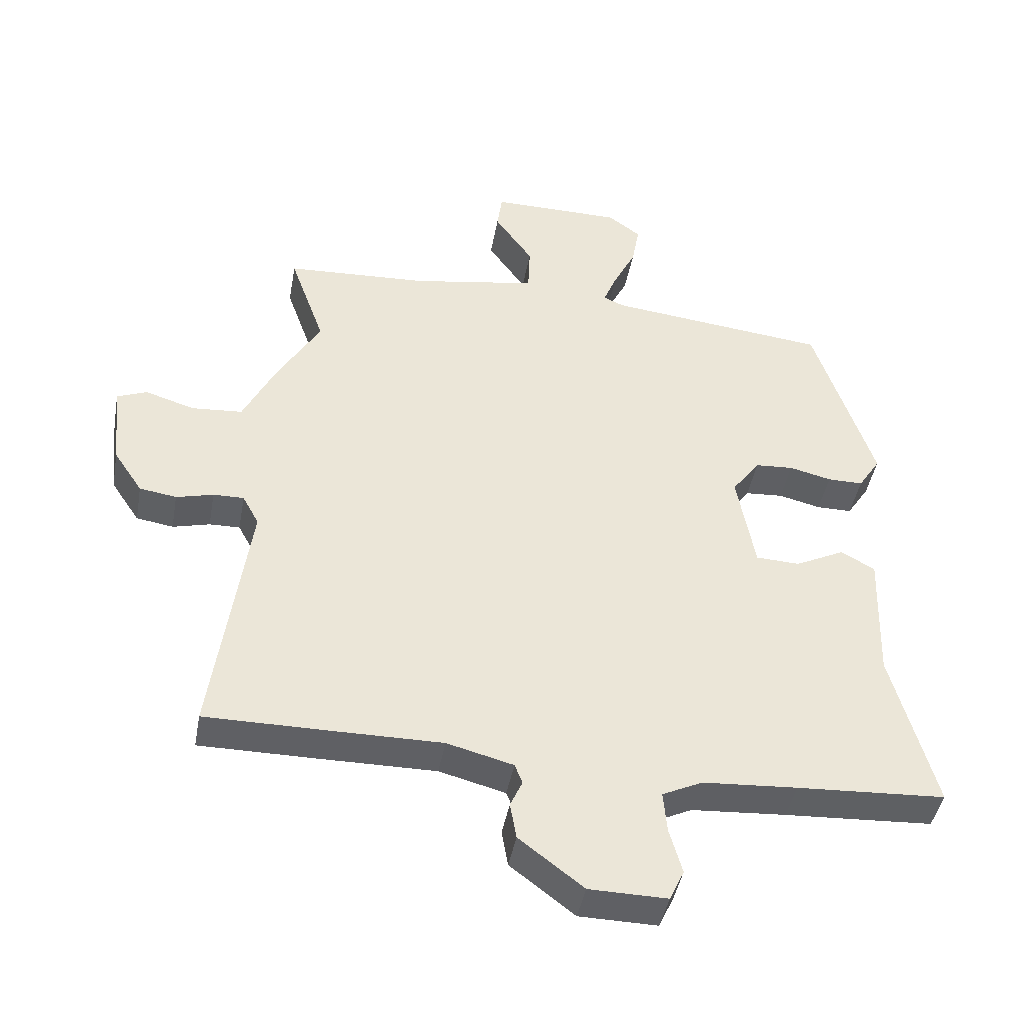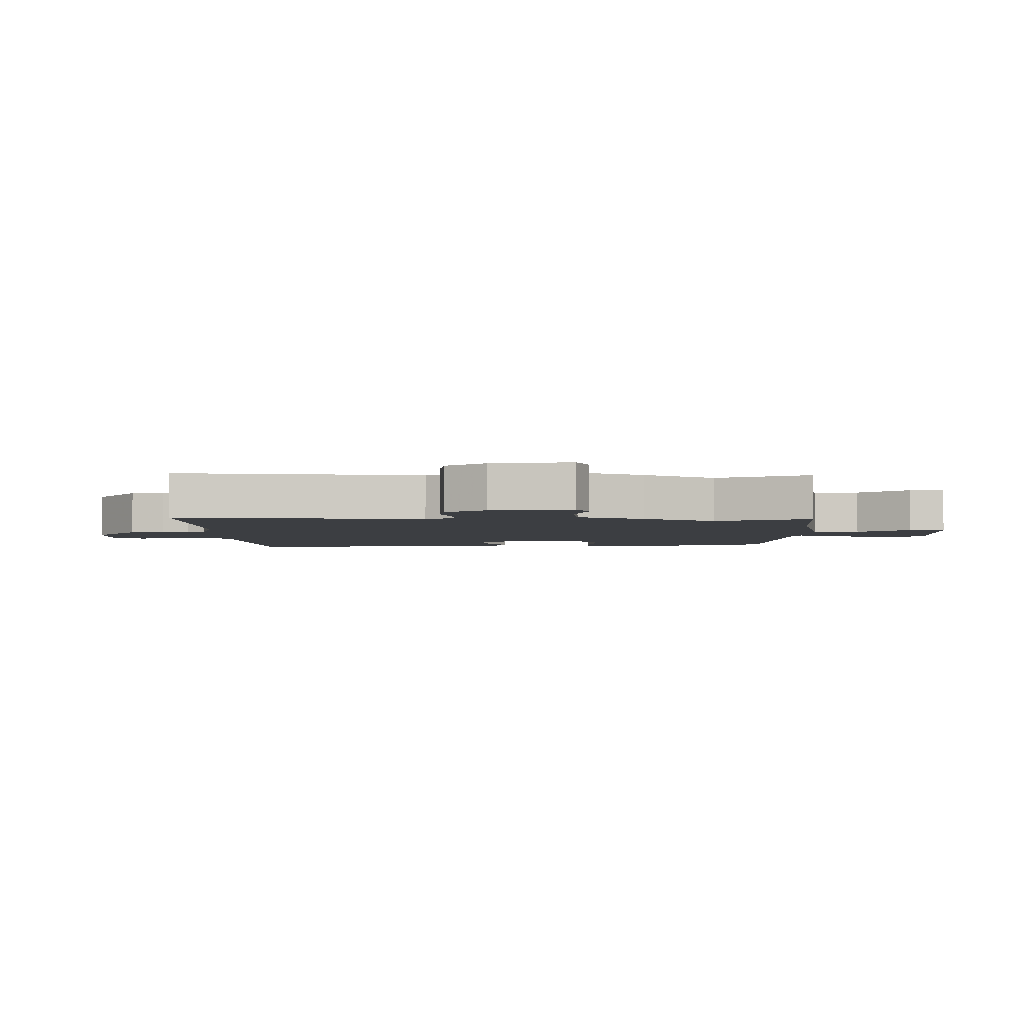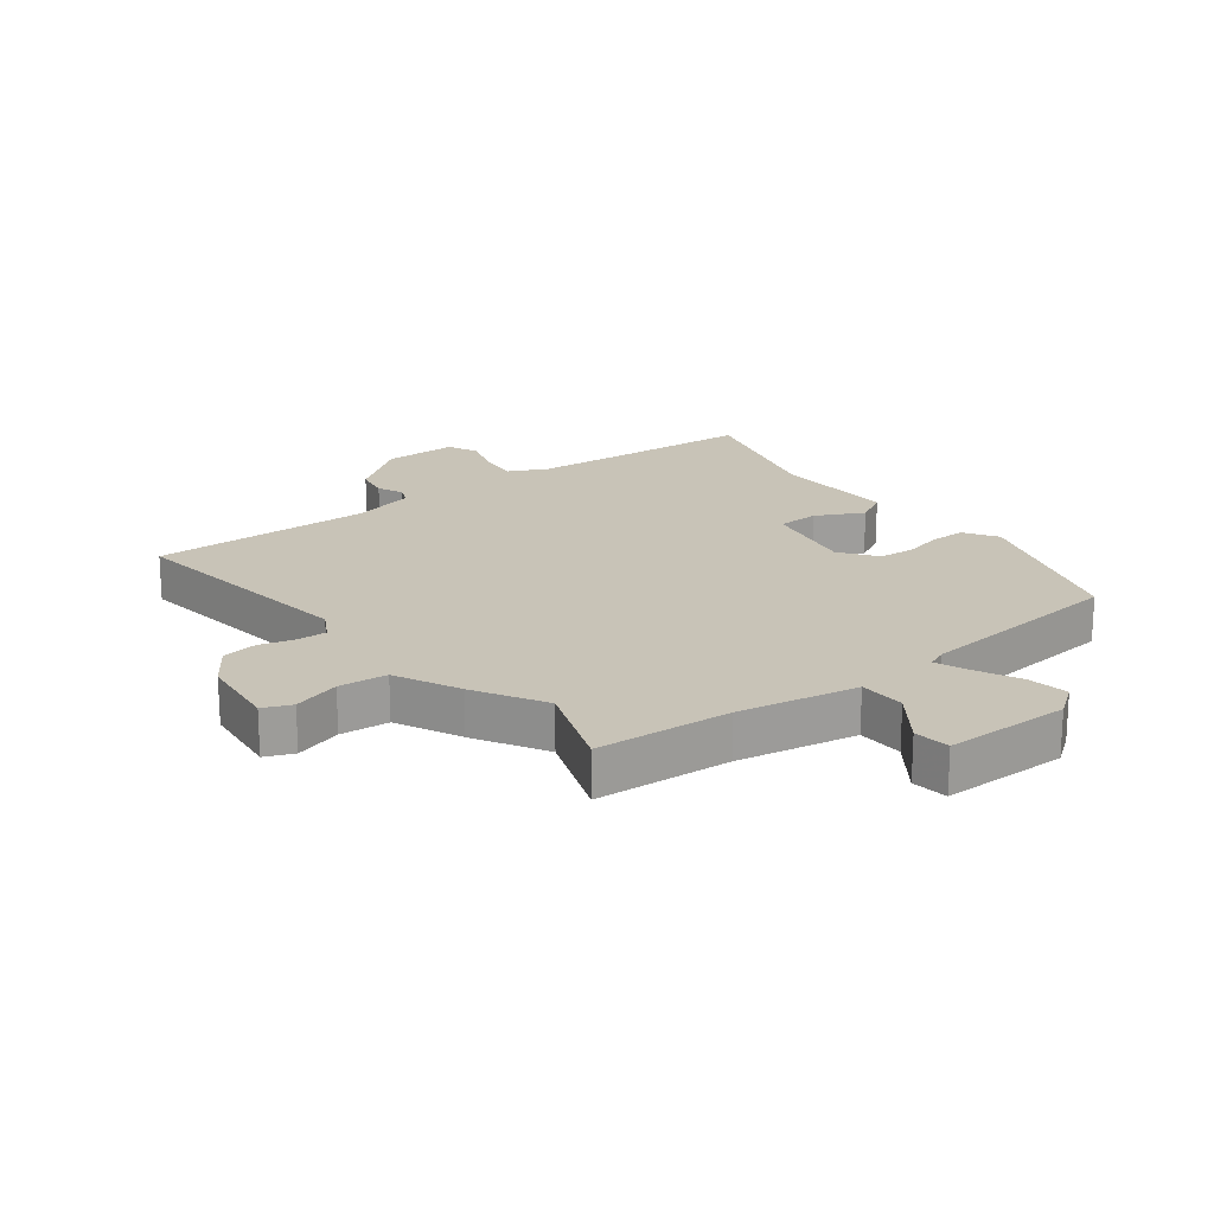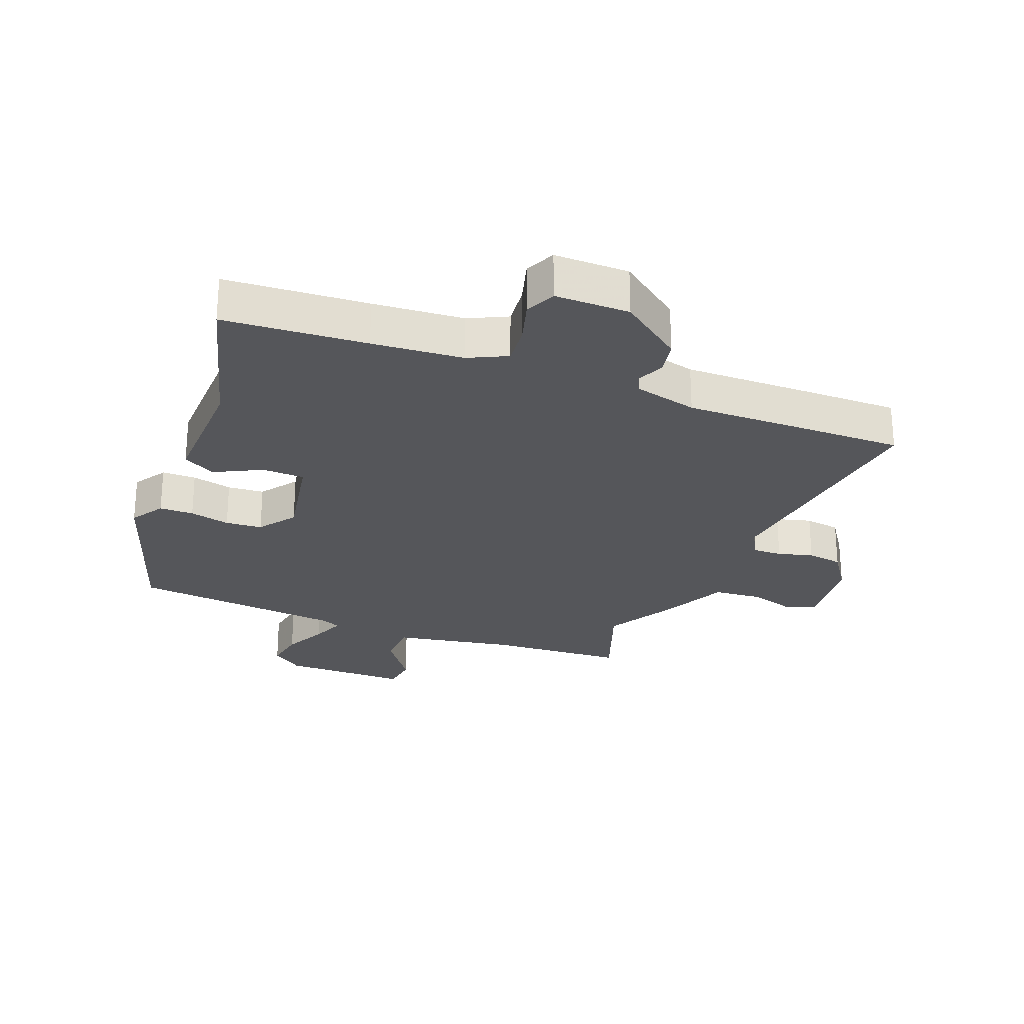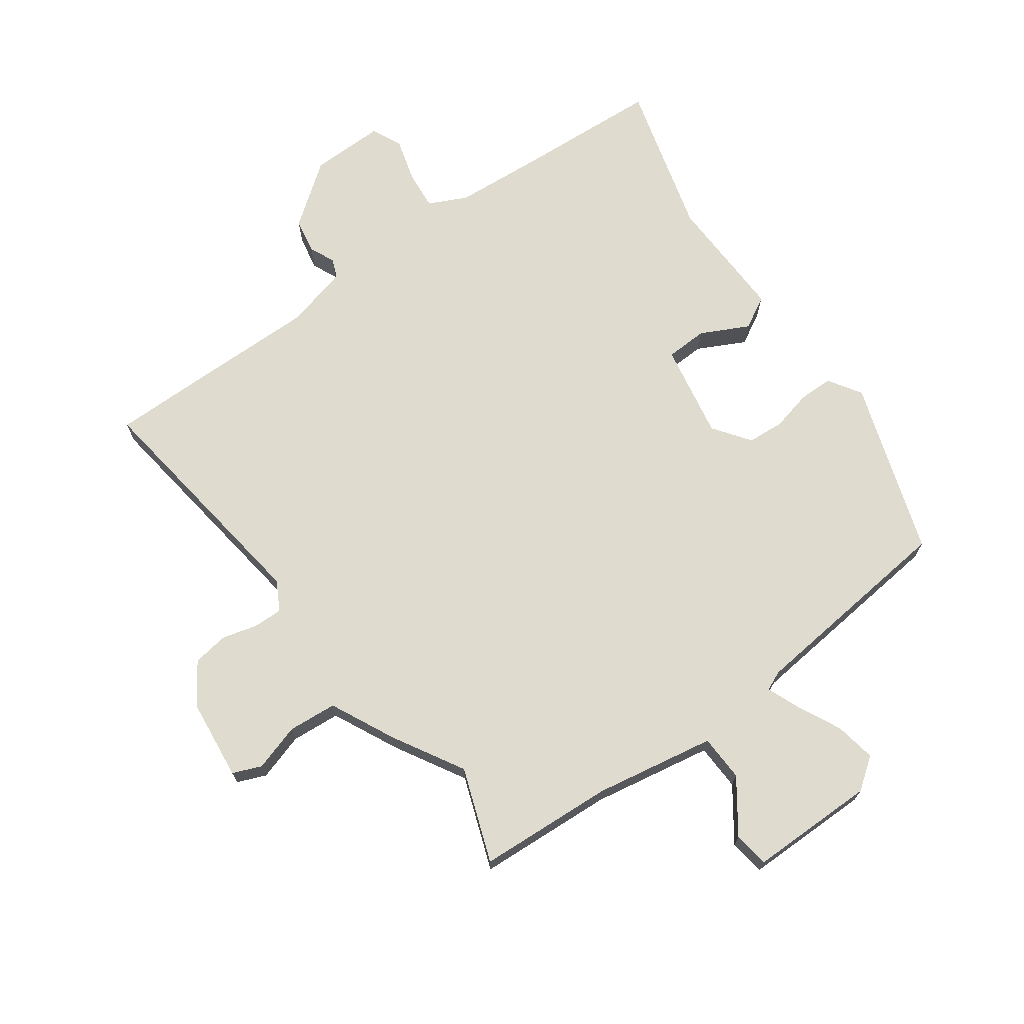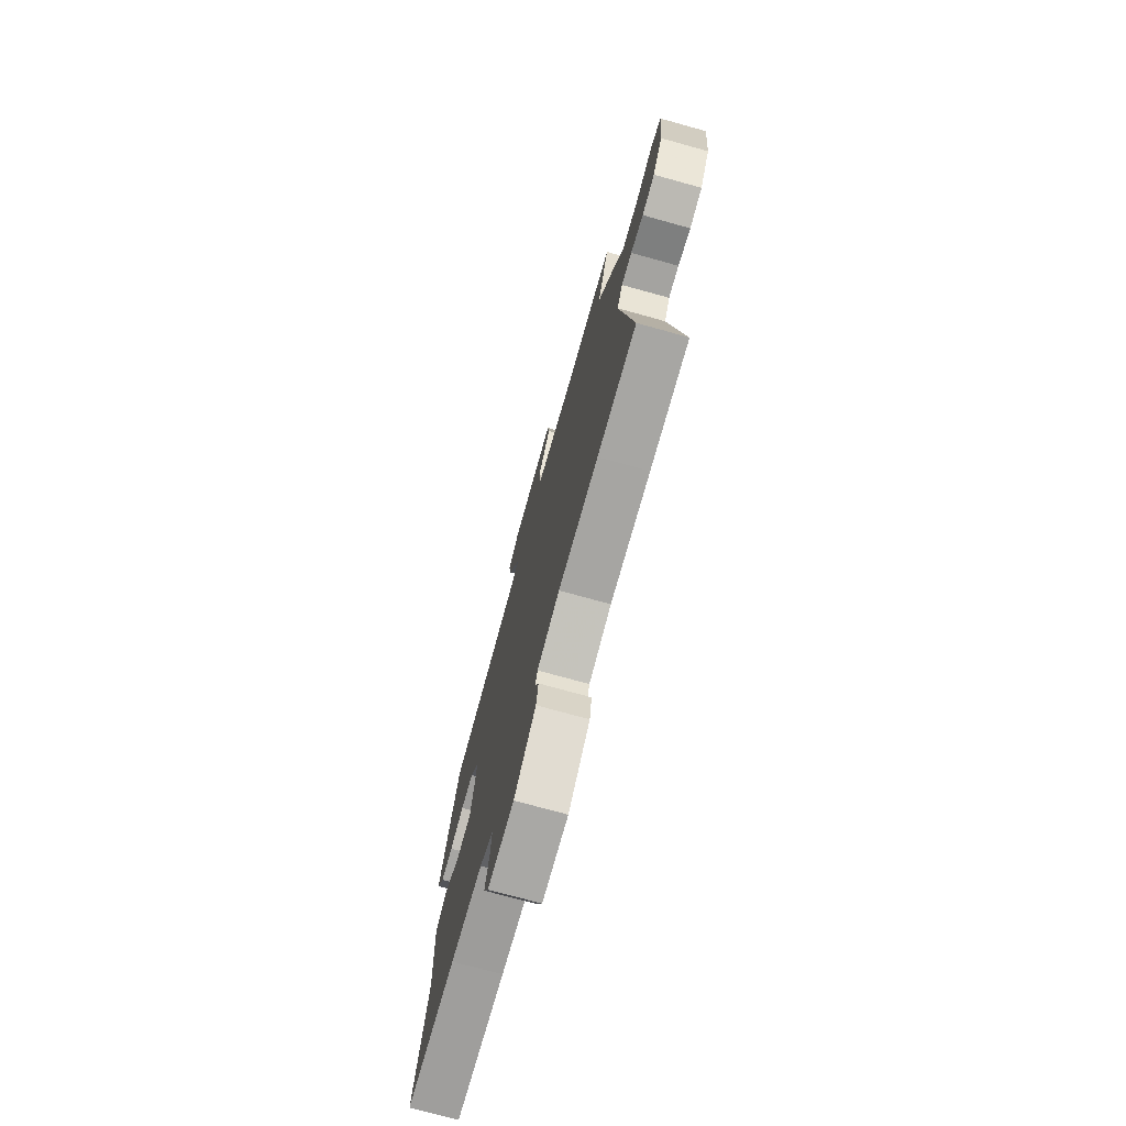
<metadata>
{"format":"obj","ext":"obj","renderer":"f3d","projection":"perspective","resolution":1024,"background":"white","views":[{"elev":-43.5,"azim":-10.2,"up":"+Z"},{"elev":-3.3,"azim":-88.1,"up":"+Y"},{"elev":19.7,"azim":-37.0,"up":"+Y"},{"elev":-25.9,"azim":159.2,"up":"+Y"},{"elev":70.4,"azim":-35.5,"up":"+Y"},{"elev":-74.1,"azim":-105.5,"up":"+Z"}]}
</metadata>
<code>
v -0.451 0.07 0.363
v -0.506 0.07 0.517
v -0.283 0.07 0.529
v -0.086 0.07 0.563
v -0.083 0.07 0.639
v -0.143 0.07 0.724
v -0.135 0.07 0.783
v 0.072 0.07 0.782
v 0.123 0.07 0.744
v 0.111 0.07 0.677
v 0.076 0.07 0.606
v 0.054 0.07 0.552
v 0.086 0.07 0.538
v 0.434 0.07 0.5
v 0.527 0.07 0.214
v 0.492 0.07 0.16
v 0.436 0.07 0.16
v 0.37 0.07 0.176
v 0.31 0.07 0.172
v 0.266 0.07 0.112
v 0.294 0.07 -0.044
v 0.363 0.07 -0.047
v 0.441 0.07 -0.008
v 0.494 0.07 -0.038
v 0.487 0.07 -0.245
v 0.555 0.07 -0.497
v 0.322 0.07 -0.51
v 0.174 0.07 -0.52
v 0.111 0.07 -0.55
v 0.117 0.07 -0.615
v 0.137 0.07 -0.686
v 0.114 0.07 -0.735
v -0.008 0.07 -0.733
v -0.109 0.07 -0.656
v -0.119 0.07 -0.599
v -0.1 0.07 -0.557
v -0.112 0.07 -0.526
v -0.216 0.07 -0.499
v -0.401 0.07 -0.5
v -0.581 0.07 -0.5
v -0.525 0.07 -0.1
v -0.551 0.07 -0.052
v -0.599 0.07 -0.053
v -0.657 0.07 -0.068
v -0.715 0.07 -0.059
v -0.76 0.07 0.008
v -0.774 0.07 0.141
v -0.727 0.07 0.16
v -0.65 0.07 0.136
v -0.57 0.07 0.142
v -0.518 0.07 0.248
v -0.451 0 0.363
v -0.506 0 0.517
v -0.283 0 0.529
v -0.086 0 0.563
v -0.083 0 0.639
v -0.143 0 0.724
v -0.135 0 0.783
v 0.072 0 0.782
v 0.123 0 0.744
v 0.111 0 0.677
v 0.076 0 0.606
v 0.054 0 0.552
v 0.086 0 0.538
v 0.434 0 0.5
v 0.527 0 0.214
v 0.492 0 0.16
v 0.436 0 0.16
v 0.37 0 0.176
v 0.31 0 0.172
v 0.266 0 0.112
v 0.294 0 -0.044
v 0.363 0 -0.047
v 0.441 0 -0.008
v 0.494 0 -0.038
v 0.487 0 -0.245
v 0.555 0 -0.497
v 0.322 0 -0.51
v 0.174 0 -0.52
v 0.111 0 -0.55
v 0.117 0 -0.615
v 0.137 0 -0.686
v 0.114 0 -0.735
v -0.008 0 -0.733
v -0.109 0 -0.656
v -0.119 0 -0.599
v -0.1 0 -0.557
v -0.112 0 -0.526
v -0.216 0 -0.499
v -0.401 0 -0.5
v -0.581 0 -0.5
v -0.525 0 -0.1
v -0.551 0 -0.052
v -0.599 0 -0.053
v -0.657 0 -0.068
v -0.715 0 -0.059
v -0.76 0 0.008
v -0.774 0 0.141
v -0.727 0 0.16
v -0.65 0 0.136
v -0.57 0 0.142
v -0.518 0 0.248
f 50 51 1
f 46 47 48 49
f 46 49 50
f 43 44 45 46
f 42 43 46 50
f 41 42 50 1
f 38 39 40 41
f 37 38 41 1
f 33 34 35 36
f 30 31 32 33
f 29 30 33 36
f 28 29 36 37
f 25 26 27
f 22 23 24 25
f 21 22 25 27
f 20 21 27 28
f 15 16 17 18
f 13 14 15 18
f 12 13 18 19
f 8 9 10 11
f 8 11 12
f 5 6 7 8
f 4 5 8 12
f 3 4 12 19
f 20 28 37 1
f 3 19 20
f 1 2 3 20
f 52 102 101
f 100 99 98 97
f 101 100 97
f 97 96 95 94
f 101 97 94 93
f 52 101 93 92
f 92 91 90 89
f 52 92 89 88
f 87 86 85 84
f 84 83 82 81
f 87 84 81 80
f 88 87 80 79
f 78 77 76
f 76 75 74 73
f 78 76 73 72
f 79 78 72 71
f 69 68 67 66
f 69 66 65 64
f 70 69 64 63
f 62 61 60 59
f 63 62 59
f 59 58 57 56
f 63 59 56 55
f 70 63 55 54
f 52 88 79 71
f 71 70 54
f 71 54 53 52
f 1 52 53 2
f 2 53 54 3
f 3 54 55 4
f 4 55 56 5
f 5 56 57 6
f 6 57 58 7
f 7 58 59 8
f 8 59 60 9
f 9 60 61 10
f 10 61 62 11
f 11 62 63 12
f 12 63 64 13
f 13 64 65 14
f 14 65 66 15
f 15 66 67 16
f 16 67 68 17
f 17 68 69 18
f 18 69 70 19
f 19 70 71 20
f 20 71 72 21
f 21 72 73 22
f 22 73 74 23
f 23 74 75 24
f 24 75 76 25
f 25 76 77 26
f 26 77 78 27
f 27 78 79 28
f 28 79 80 29
f 29 80 81 30
f 30 81 82 31
f 31 82 83 32
f 32 83 84 33
f 33 84 85 34
f 34 85 86 35
f 35 86 87 36
f 36 87 88 37
f 37 88 89 38
f 38 89 90 39
f 39 90 91 40
f 40 91 92 41
f 41 92 93 42
f 42 93 94 43
f 43 94 95 44
f 44 95 96 45
f 45 96 97 46
f 46 97 98 47
f 47 98 99 48
f 48 99 100 49
f 49 100 101 50
f 50 101 102 51
f 51 102 52 1

</code>
